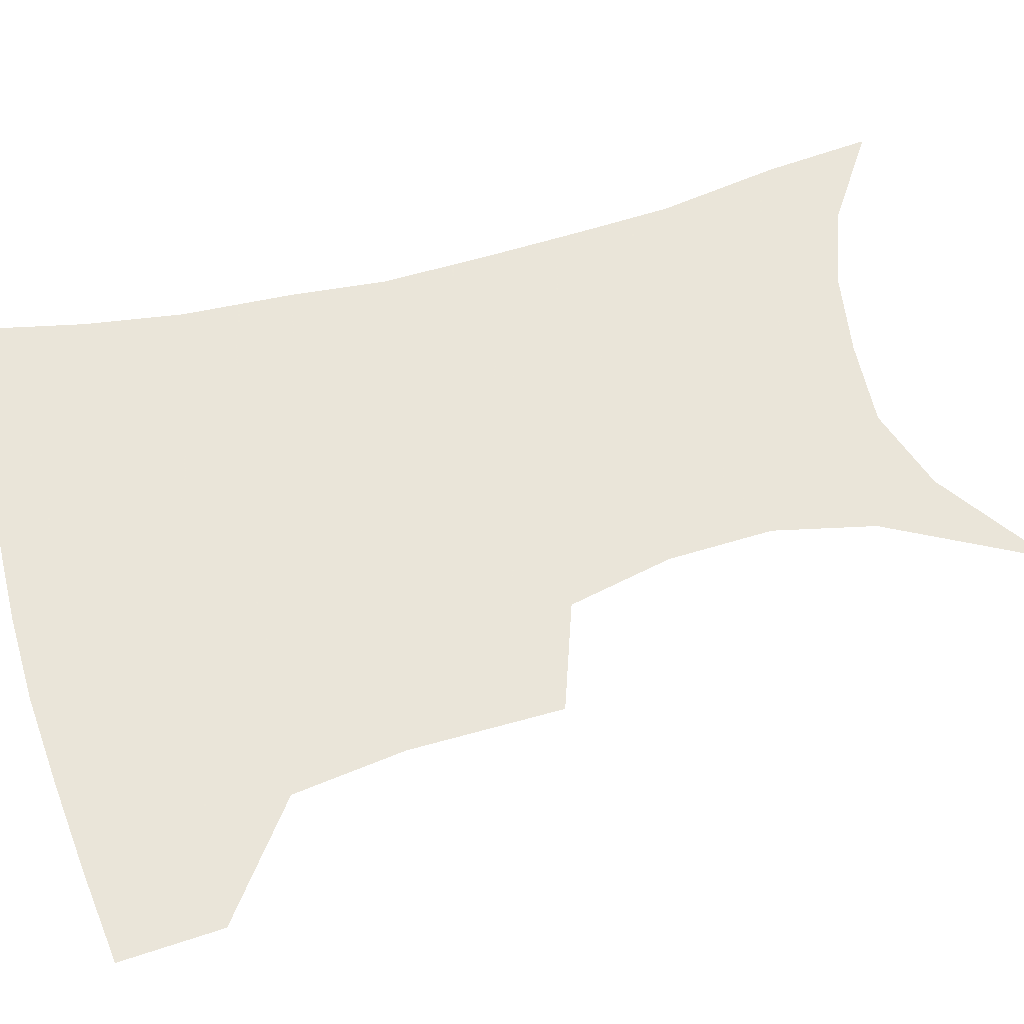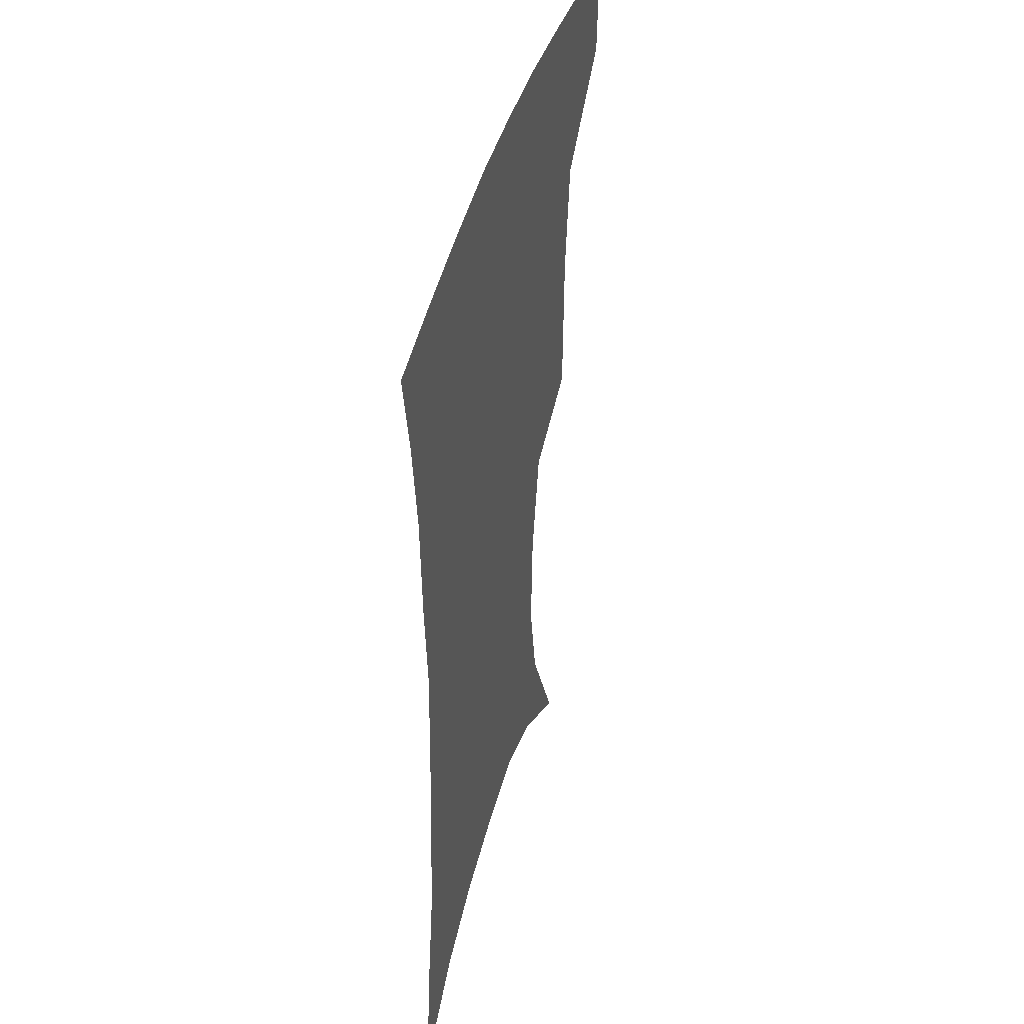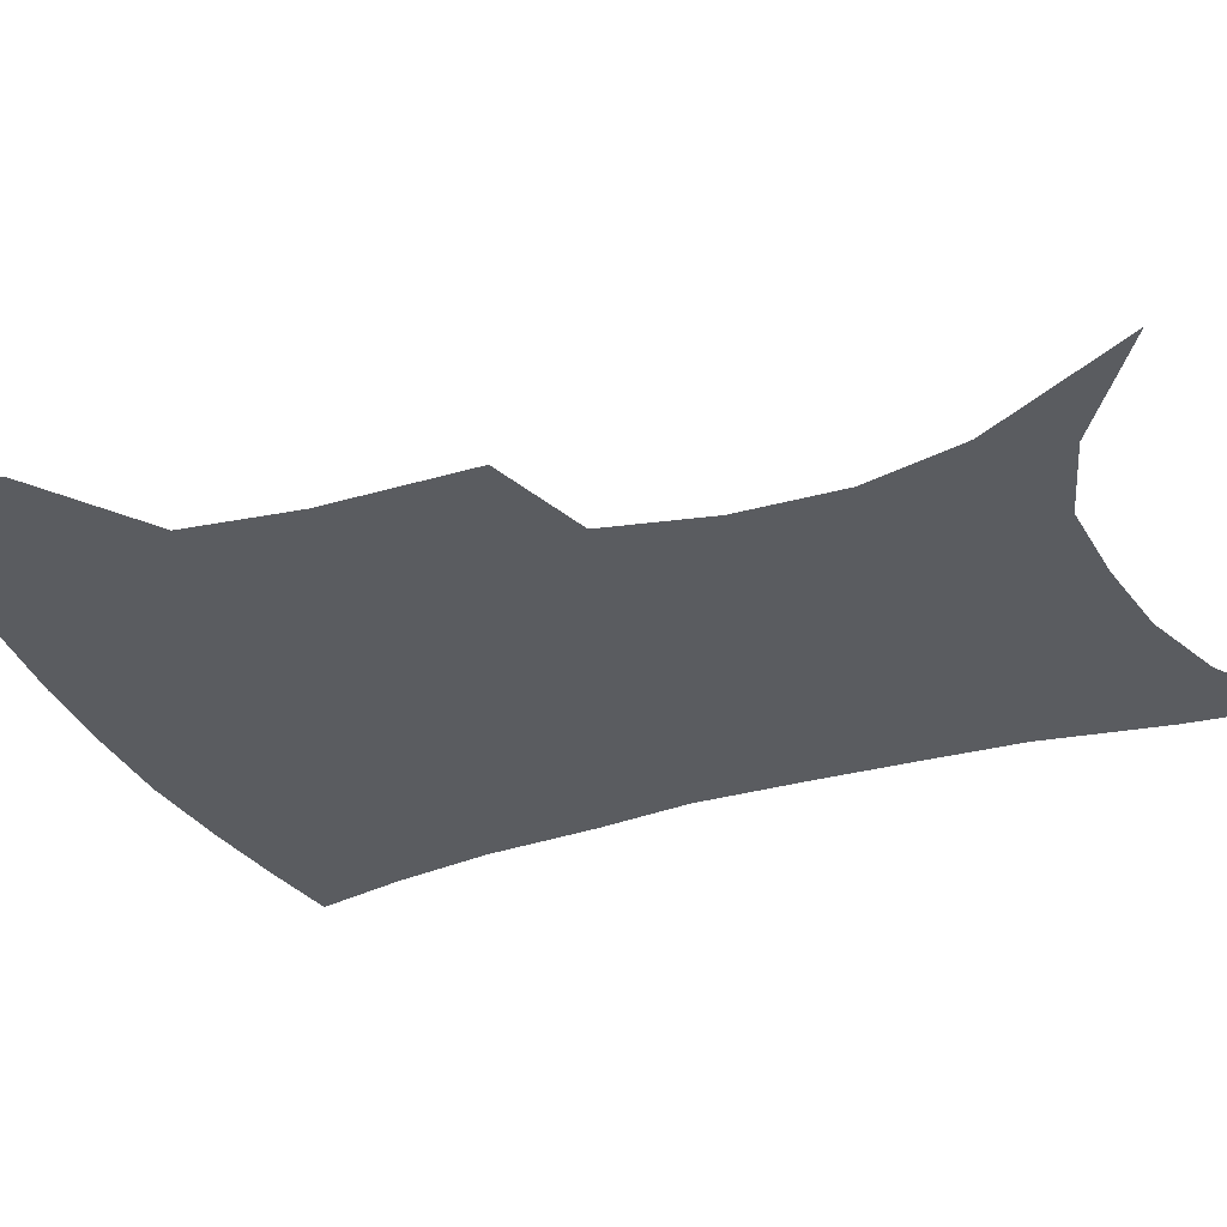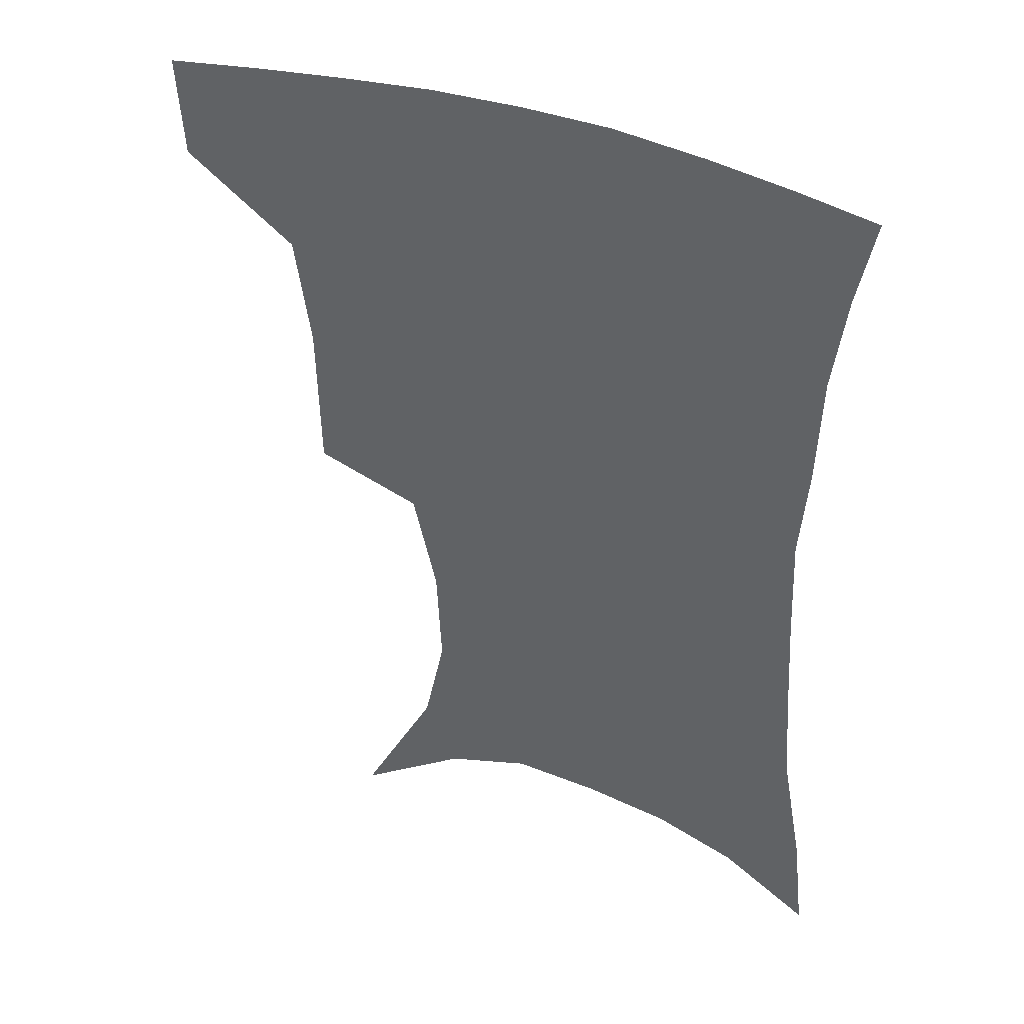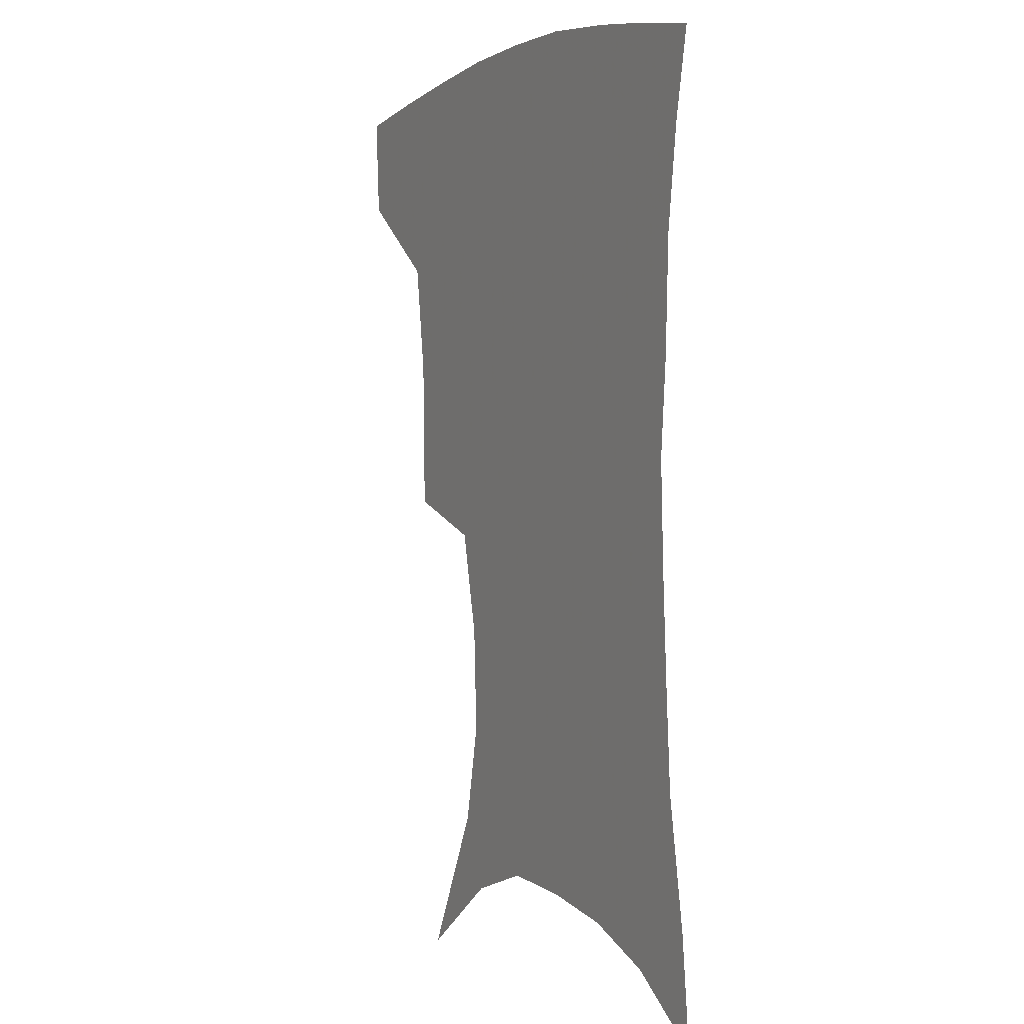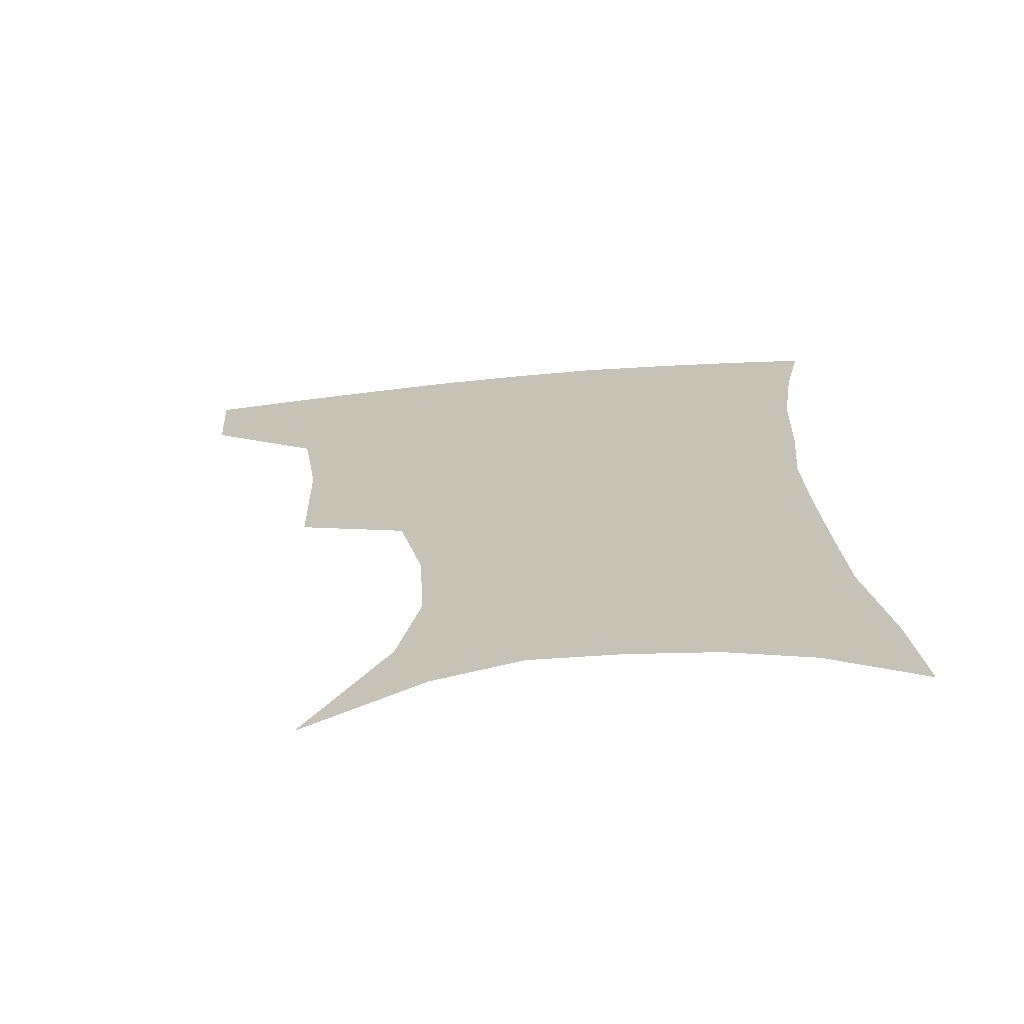
<metadata>
{"format":"obj","ext":"obj","renderer":"f3d","projection":"perspective","resolution":1024,"background":"white","views":[{"elev":57.7,"azim":-105.1,"up":"+Z"},{"elev":42.1,"azim":104.7,"up":"+Y"},{"elev":-34.2,"azim":-67.0,"up":"+Z"},{"elev":40.7,"azim":23.3,"up":"+Y"},{"elev":1.0,"azim":63.2,"up":"+Y"},{"elev":-69.6,"azim":5.3,"up":"+Y"}]}
</metadata>
<code>
v 457.6 383 0
v 455.4 415.1 0
v 499.2 273.1 0
v 498.1 321.5 0
v 492.9 357.1 0
v 489.4 389.3 0
v 485.4 419.1 0
v 510.3 115.1 0
v 535.2 162.8 0
v 542.1 194.8 0
v 540.6 228.3 0
v 532.8 261.6 0
v 527.6 301.2 0
v 524.7 335.5 0
v 521.7 365.7 0
v 518.3 393.4 0
v 514.9 422.3 0
v 546.1 139.8 0
v 560.9 180.7 0
v 562.1 213.2 0
v 559.2 245.4 0
v 554.4 276.3 0
v 551.1 308.2 0
v 549.9 341.9 0
v 548.2 369.2 0
v 546.9 396.2 0
v 543.8 424.9 0
v 573.5 148.8 0
v 581.2 185.3 0
v 581.5 222.1 0
v 579 253.2 0
v 576.4 284 0
v 575.2 317 0
v 574.6 345.4 0
v 575 372.7 0
v 574.1 397.8 0
v 572.5 425.8 0
v 601.3 147.1 0
v 602.4 189 0
v 601.5 220.2 0
v 599.3 253 0
v 597.7 288.2 0
v 597.6 318.4 0
v 598.4 346.6 0
v 599.6 372.6 0
v 600.7 397.7 0
v 600.5 425.4 0
v 628.8 142.9 0
v 624.4 184.4 0
v 621.1 223.2 0
v 619.5 255.2 0
v 619.1 285 0
v 619.8 313.9 0
v 621 344.4 0
v 623.8 370.7 0
v 627.1 396.3 0
v 630.1 422.2 0
v 655.2 133.5 0
v 647.9 175.8 0
v 643 214 0
v 641.3 246 0
v 640.5 277.7 0
v 641.4 307.7 0
v 644.8 334.9 0
v 647.6 365.3 0
v 651.6 393.6 0
v 656.6 418.2 0
v 683.7 114.9 0
v 679.9 149 0
v 672.8 188.9 0
v 670.6 220.8 0
v 668.7 253.8 0
v 667.4 287.9 0
v 670 317.9 0
v 671.4 354.2 0
v 675.8 385.9 0
v 681.6 413.5 0
v 691 451 0
f 5 6 1
f 1 6 2
f 6 7 2
f 12 13 3
f 3 13 4
f 13 14 4
f 4 14 5
f 14 15 5
f 5 15 6
f 15 16 6
f 6 16 7
f 16 17 7
f 8 18 9
f 18 19 9
f 9 19 10
f 19 20 10
f 10 20 11
f 20 21 11
f 11 21 12
f 21 22 12
f 12 22 13
f 22 23 13
f 13 23 14
f 23 24 14
f 14 24 15
f 24 25 15
f 15 25 16
f 25 26 16
f 16 26 17
f 26 27 17
f 18 28 19
f 28 29 19
f 19 29 20
f 29 30 20
f 20 30 21
f 30 31 21
f 21 31 22
f 31 32 22
f 22 32 23
f 32 33 23
f 23 33 24
f 33 34 24
f 24 34 25
f 34 35 25
f 25 35 26
f 35 36 26
f 26 36 27
f 36 37 27
f 28 38 29
f 38 39 29
f 29 39 30
f 39 40 30
f 30 40 31
f 40 41 31
f 31 41 32
f 41 42 32
f 32 42 33
f 42 43 33
f 33 43 34
f 43 44 34
f 34 44 35
f 44 45 35
f 35 45 36
f 45 46 36
f 36 46 37
f 46 47 37
f 38 48 39
f 48 49 39
f 39 49 40
f 49 50 40
f 40 50 41
f 50 51 41
f 41 51 42
f 51 52 42
f 42 52 43
f 52 53 43
f 43 53 44
f 53 54 44
f 44 54 45
f 54 55 45
f 45 55 46
f 55 56 46
f 46 56 47
f 56 57 47
f 48 58 49
f 58 59 49
f 49 59 50
f 59 60 50
f 50 60 51
f 60 61 51
f 51 61 52
f 61 62 52
f 52 62 53
f 62 63 53
f 53 63 54
f 63 64 54
f 54 64 55
f 64 65 55
f 55 65 56
f 65 66 56
f 56 66 57
f 66 67 57
f 58 68 59
f 68 69 59
f 59 69 60
f 69 70 60
f 60 70 61
f 70 71 61
f 61 71 62
f 71 72 62
f 62 72 63
f 72 73 63
f 63 73 64
f 73 74 64
f 64 74 65
f 74 75 65
f 65 75 66
f 75 76 66
f 66 76 67
f 76 77 67

</code>
